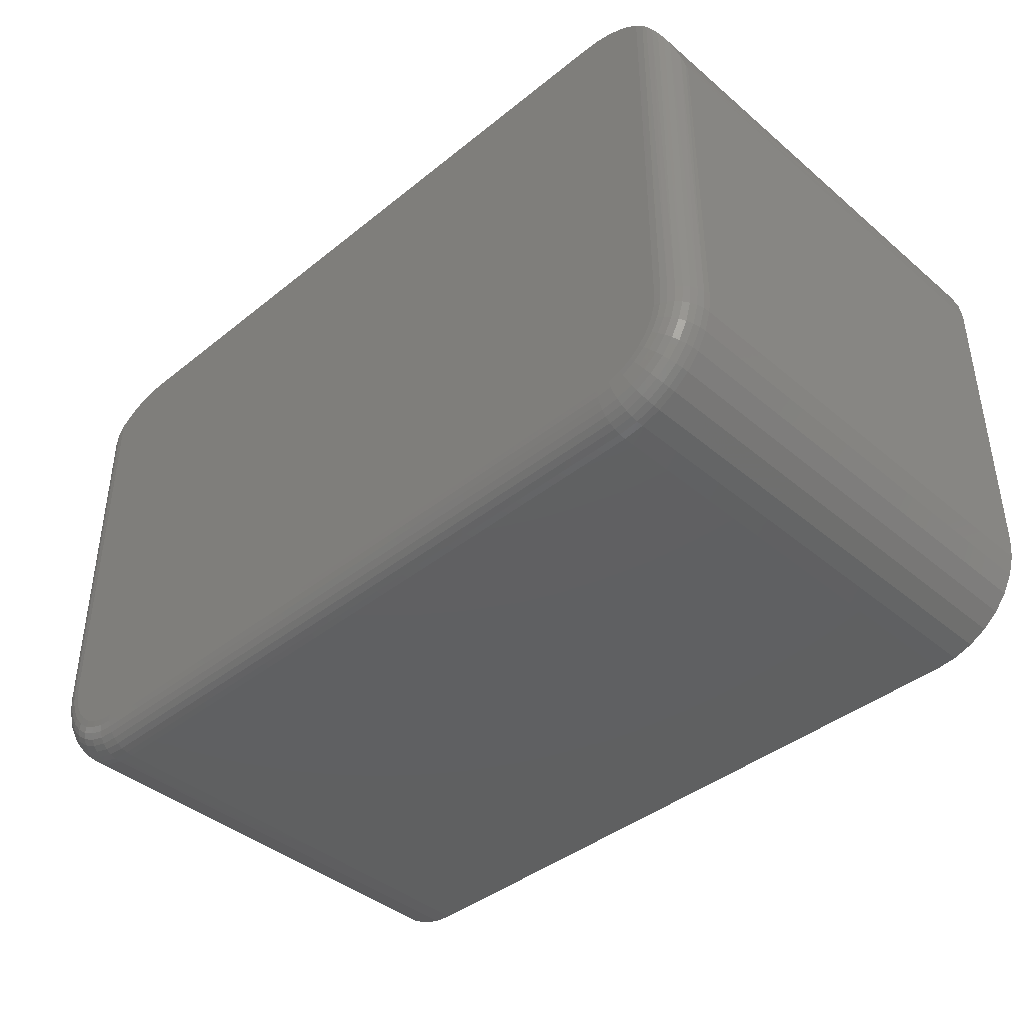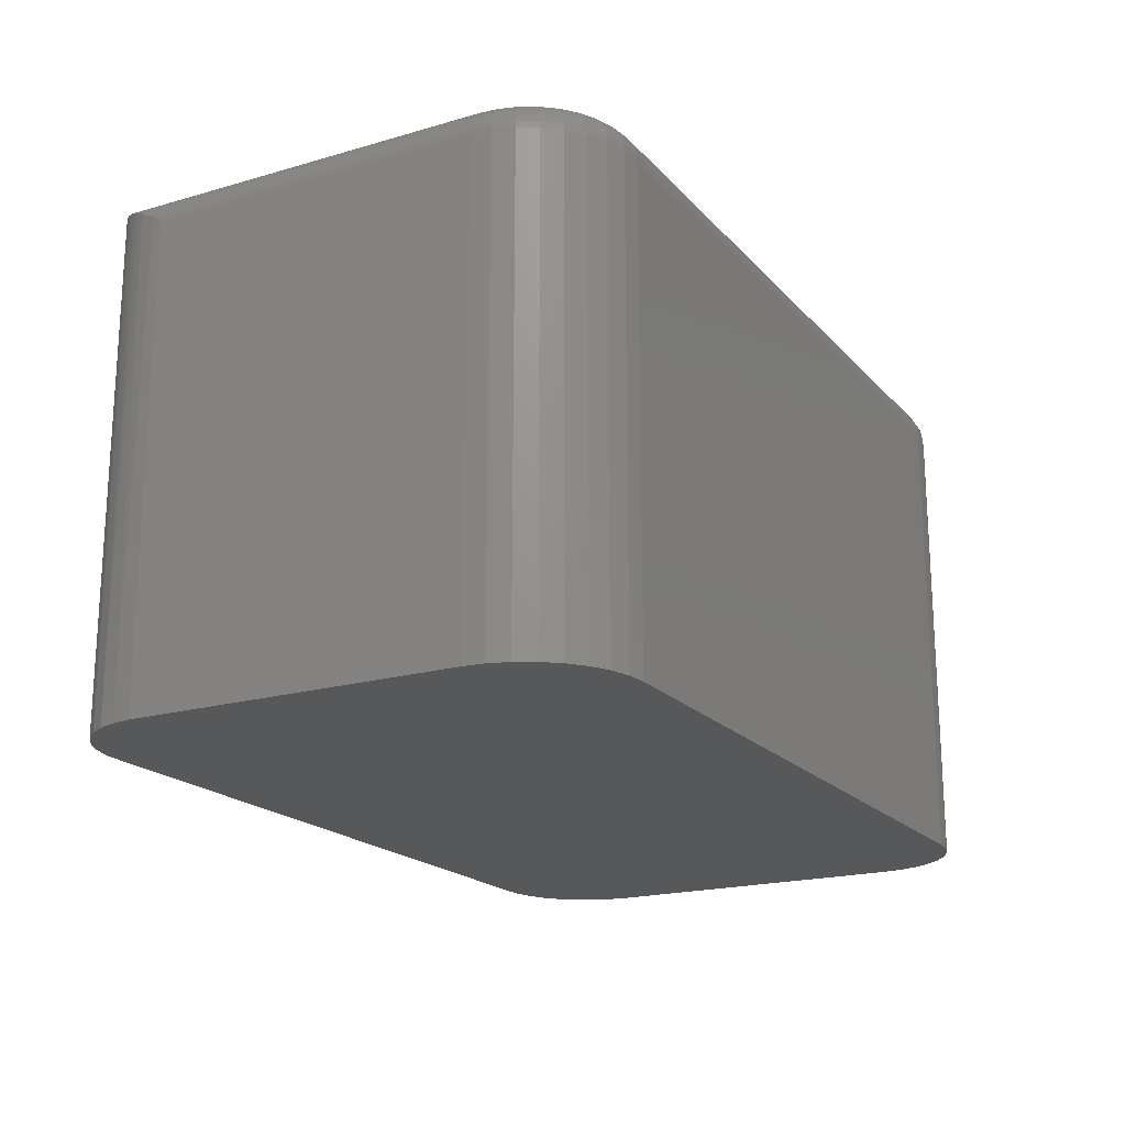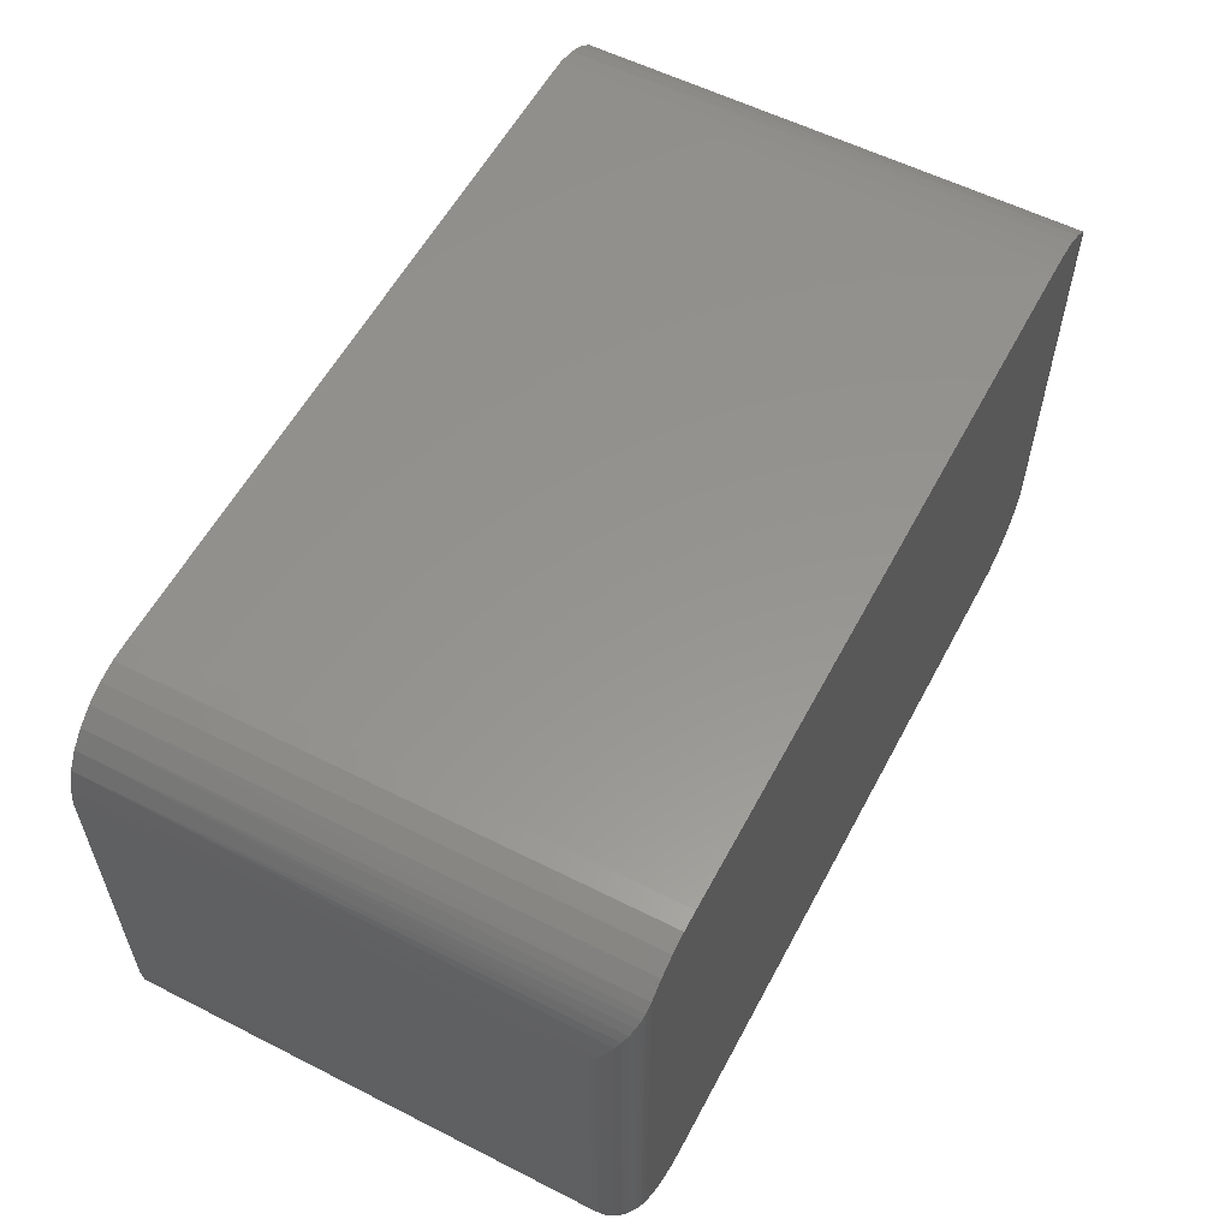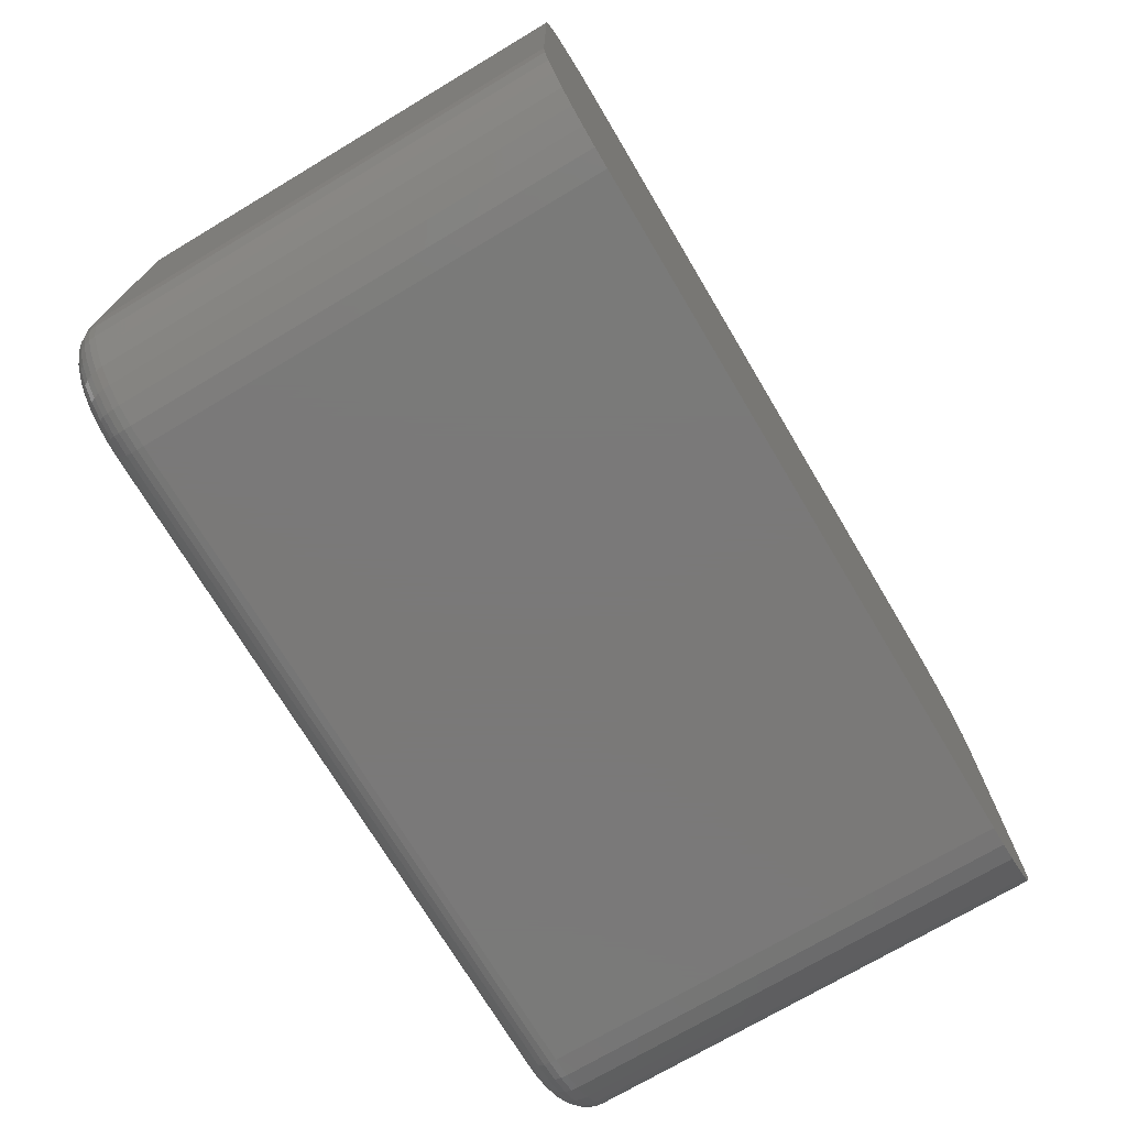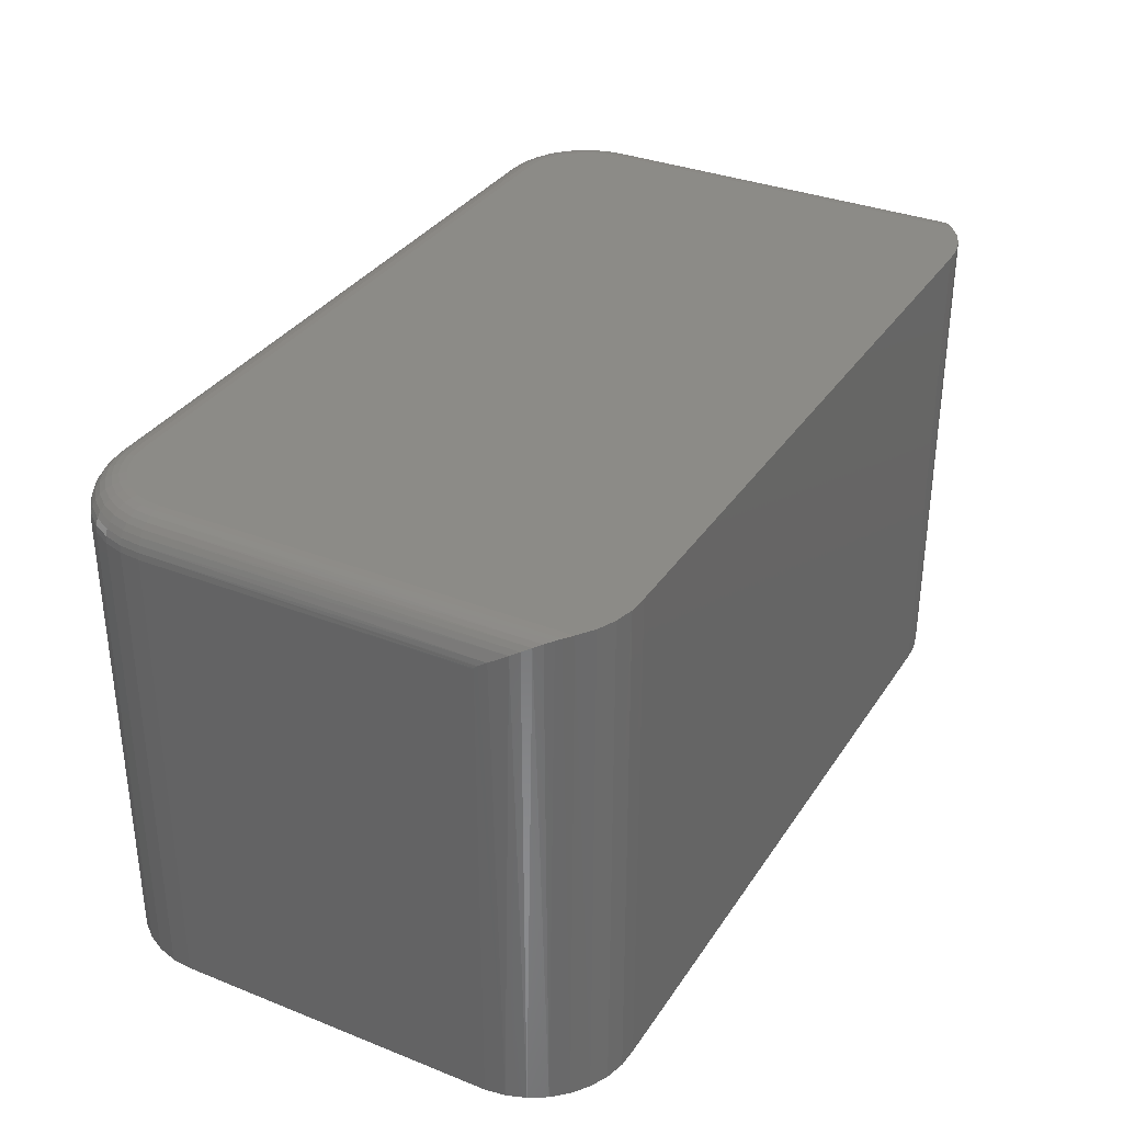
<metadata>
{"format":"stl","ext":"stl","renderer":"f3d","projection":"perspective","resolution":1024,"background":"white","views":[{"elev":-41.1,"azim":-135.7,"up":"+Z"},{"elev":-19.3,"azim":118.6,"up":"+Y"},{"elev":57.4,"azim":117.8,"up":"+Z"},{"elev":-72.6,"azim":-59.2,"up":"+Z"},{"elev":33.5,"azim":-61.6,"up":"+Y"}]}
</metadata>
<code>
# stl→obj: 230 verts, 456 faces
v -0.6675 5.695e-18 -0.2266
v -0.01224 7.844e-17 -0.2266
v -0.655 7.007e-18 -0.2278
v -0.02467 7.699e-17 -0.2278
v 0.02501 9.267e-17 0.2038
v -0.7047 2.708e-17 0.2038
v 0.009319 9.132e-17 0.211
v 0.0204 8.303e-17 -0.2091
v -0.7001 3.04e-18 -0.2091
v 0.02832 8.445e-17 -0.1995
v -0.6904 3.672e-18 -0.2171
v 0.01074 8.152e-17 -0.2171
v -0.6794 4.569e-18 -0.2229
v -0.0002813 7.997e-17 -0.2229
v -0.7188 2.497e-17 0.1938
v 0.03906 9.367e-17 0.1938
v 0.03906 8.76e-17 -0.1641
v -0.7188 3.469e-18 -0.1641
v -0.689 2.922e-17 0.211
v -0.6722 3.131e-17 0.2151
v -0.655 3.164e-17 0.2159
v -0.02467 8.782e-17 0.2159
v -0.007443 8.969e-17 0.2151
v -0.708 2.696e-18 -0.1995
v -0.7139 2.654e-18 -0.1885
v 0.03421 8.571e-17 -0.1885
v -0.7175 2.915e-18 -0.1765
v 0.03784 8.678e-17 -0.1765
v -0.75 -0.03125 0.1295
v -0.75 -0.03125 -0.1641
v -0.75 -0.4531 0.1295
v -0.75 -0.4531 -0.1641
v -0.7448 -0.01405 0.1557
v -0.7414 -0.4531 0.1639
v -0.7418 -0.0101 0.1632
v -0.7379 -0.00657 0.1706
v -0.7323 -0.4531 0.1792
v -0.7338 -0.003846 0.1772
v -0.7289 -0.00171 0.1835
v -0.7254 -0.0007084 0.1875
v -0.7204 -0.4531 0.1924
v -0.7061 -0.4531 0.203
v -0.69 -0.4531 0.2106
v -0.7474 -0.4531 0.1471
v -0.7488 -0.0228 0.1403
v -0.7498 -0.02748 0.1329
v -0.7499 -0.02826 0.1318
v -0.75 -0.0302 0.1299
v -0.655 -0.4531 0.2159
v -0.6728 -0.4531 0.215
v 0.07031 -0.4531 0.1295
v 0.07017 -0.02826 0.1318
v 0.06773 -0.4531 0.1471
v 0.07031 -0.03125 0.1295
v 0.02643 -0.4531 0.203
v 0.01035 -0.4531 0.2106
v 0.04925 -0.00171 0.1835
v 0.05263 -0.4531 0.1792
v 0.05408 -0.003846 0.1772
v 0.05823 -0.00657 0.1706
v 0.06176 -0.4531 0.1639
v 0.06207 -0.0101 0.1632
v 0.06515 -0.01405 0.1557
v 0.06915 -0.0228 0.1403
v 0.07008 -0.02748 0.1329
v 0.07029 -0.0302 0.1299
v 0.0407 -0.4531 0.1924
v 0.04568 -0.0007084 0.1875
v -0.02467 -0.4531 0.2159
v -0.0069 -0.4531 0.215
v 0.07031 -0.03125 -0.1641
v 0.07031 -0.4531 -0.1641
v 0.06849 -0.03125 -0.1826
v 0.06849 -0.4531 -0.1826
v 0.06308 -0.03125 -0.2004
v 0.06308 -0.4531 -0.2004
v 0.0543 -0.03125 -0.2168
v 0.0543 -0.4531 -0.2168
v 0.04249 -0.03125 -0.2312
v 0.04249 -0.4531 -0.2312
v 0.0281 -0.03125 -0.243
v 0.0281 -0.4531 -0.243
v 0.01168 -0.03125 -0.2518
v 0.01168 -0.4531 -0.2518
v -0.006141 -0.03125 -0.2572
v -0.006141 -0.4531 -0.2572
v -0.02467 -0.03125 -0.259
v -0.02467 -0.4531 -0.259
v -0.655 -0.4531 -0.259
v -0.655 -0.03125 -0.259
v -0.6735 -0.03125 -0.2572
v -0.6735 -0.4531 -0.2572
v -0.6914 -0.03125 -0.2518
v -0.6914 -0.4531 -0.2518
v -0.7078 -0.03125 -0.243
v -0.7078 -0.4531 -0.243
v -0.7222 -0.03125 -0.2312
v -0.7222 -0.4531 -0.2312
v -0.734 -0.03125 -0.2168
v -0.734 -0.4531 -0.2168
v -0.7428 -0.03125 -0.2004
v -0.7428 -0.4531 -0.2004
v -0.7482 -0.03125 -0.1826
v -0.7482 -0.4531 -0.1826
v -0.7494 -0.02515 -0.1641
v -0.7248 -0.0006005 -0.1641
v -0.7307 -0.002379 -0.1641
v -0.7361 -0.005267 -0.1641
v -0.7408 -0.009153 -0.1641
v -0.7447 -0.01389 -0.1641
v -0.7476 -0.01929 -0.1641
v 0.06971 -0.02515 -0.1641
v 0.04516 -0.0006005 -0.1641
v 0.05102 -0.002379 -0.1641
v 0.05642 -0.005267 -0.1641
v 0.06116 -0.009153 -0.1641
v 0.06505 -0.01389 -0.1641
v 0.06793 -0.01929 -0.1641
v 0.0679 -0.02515 -0.1825
v 0.06615 -0.01929 -0.1821
v 0.06332 -0.01389 -0.1816
v 0.05951 -0.009153 -0.1808
v 0.05487 -0.005267 -0.1799
v 0.04957 -0.002379 -0.1788
v 0.04382 -0.0006005 -0.1777
v -0.006258 -0.02515 -0.2566
v -0.02467 -0.02515 -0.2584
v -0.006605 -0.01929 -0.2549
v -0.02467 -0.01929 -0.2567
v -0.007168 -0.01389 -0.2521
v -0.02467 -0.01389 -0.2538
v -0.007926 -0.009153 -0.2482
v -0.02467 -0.009153 -0.2499
v -0.00885 -0.005267 -0.2436
v -0.02467 -0.005267 -0.2452
v -0.009904 -0.002379 -0.2383
v -0.02467 -0.002379 -0.2398
v -0.01105 -0.0006005 -0.2326
v -0.02467 -0.0006005 -0.2339
v 0.01145 -0.02515 -0.2513
v 0.01077 -0.01929 -0.2496
v 0.009662 -0.01389 -0.247
v 0.008175 -0.009153 -0.2434
v 0.006363 -0.005267 -0.239
v 0.004295 -0.002379 -0.234
v 0.002052 -0.0006005 -0.2286
v 0.02777 -0.02515 -0.2425
v 0.02678 -0.01929 -0.2411
v 0.02517 -0.01389 -0.2387
v 0.02301 -0.009153 -0.2354
v 0.02038 -0.005267 -0.2315
v 0.01738 -0.002379 -0.227
v 0.01412 -0.0006005 -0.2221
v 0.04207 -0.02515 -0.2308
v 0.04081 -0.01929 -0.2295
v 0.03877 -0.01389 -0.2275
v 0.03602 -0.009153 -0.2248
v 0.03267 -0.005267 -0.2214
v 0.02885 -0.002379 -0.2176
v 0.02471 -0.0006005 -0.2134
v 0.05381 -0.02515 -0.2165
v 0.05233 -0.01929 -0.2155
v 0.04993 -0.01389 -0.2139
v 0.04669 -0.009153 -0.2117
v 0.04276 -0.005267 -0.2091
v 0.03826 -0.002379 -0.2061
v 0.03339 -0.0006005 -0.2029
v 0.06253 -0.02515 -0.2002
v 0.06088 -0.01929 -0.1995
v 0.05822 -0.01389 -0.1984
v 0.05463 -0.009153 -0.1969
v 0.05025 -0.005267 -0.1951
v 0.04526 -0.002379 -0.193
v 0.03984 -0.0006005 -0.1908
v -0.655 -0.0006005 -0.2339
v -0.655 -0.002379 -0.2398
v -0.655 -0.005267 -0.2452
v -0.655 -0.009153 -0.2499
v -0.655 -0.01389 -0.2538
v -0.655 -0.01929 -0.2567
v -0.655 -0.02515 -0.2584
v -0.6734 -0.02515 -0.2566
v -0.6731 -0.01929 -0.2549
v -0.6725 -0.01389 -0.2521
v -0.6718 -0.009153 -0.2482
v -0.6708 -0.005267 -0.2436
v -0.6698 -0.002379 -0.2383
v -0.6686 -0.0006005 -0.2326
v -0.7476 -0.02515 -0.1825
v -0.7458 -0.01929 -0.1821
v -0.743 -0.01389 -0.1816
v -0.7392 -0.009153 -0.1808
v -0.7346 -0.005267 -0.1799
v -0.7293 -0.002379 -0.1788
v -0.7235 -0.0006005 -0.1777
v -0.7422 -0.02515 -0.2002
v -0.7406 -0.01929 -0.1995
v -0.7379 -0.01389 -0.1984
v -0.7343 -0.009153 -0.1969
v -0.7299 -0.005267 -0.1951
v -0.7249 -0.002379 -0.193
v -0.7195 -0.0006005 -0.1908
v -0.7335 -0.02515 -0.2165
v -0.732 -0.01929 -0.2155
v -0.7296 -0.01389 -0.2139
v -0.7264 -0.009153 -0.2117
v -0.7224 -0.005267 -0.2091
v -0.718 -0.002379 -0.2061
v -0.7131 -0.0006005 -0.2029
v -0.7218 -0.02515 -0.2308
v -0.7205 -0.01929 -0.2295
v -0.7185 -0.01389 -0.2275
v -0.7157 -0.009153 -0.2248
v -0.7124 -0.005267 -0.2214
v -0.7085 -0.002379 -0.2176
v -0.7044 -0.0006005 -0.2134
v -0.7075 -0.02515 -0.2425
v -0.7065 -0.01929 -0.2411
v -0.7049 -0.01389 -0.2387
v -0.7027 -0.009153 -0.2354
v -0.7001 -0.005267 -0.2315
v -0.6971 -0.002379 -0.227
v -0.6938 -0.0006005 -0.2221
v -0.6911 -0.02515 -0.2513
v -0.6905 -0.01929 -0.2496
v -0.6893 -0.01389 -0.247
v -0.6879 -0.009153 -0.2434
v -0.6861 -0.005267 -0.239
v -0.684 -0.002379 -0.234
v -0.6817 -0.0006005 -0.2286
f 1 2 3
f 2 4 3
f 5 6 7
f 8 9 10
f 11 9 8
f 12 11 8
f 13 11 12
f 14 13 12
f 1 13 14
f 2 1 14
f 15 6 5
f 15 5 16
f 15 16 17
f 15 17 18
f 19 20 21
f 19 21 22
f 19 22 23
f 19 23 7
f 19 7 6
f 9 24 10
f 10 24 25
f 10 25 26
f 26 25 27
f 26 27 28
f 28 27 18
f 28 18 17
f 29 30 31
f 31 30 32
f 33 34 35
f 36 35 34
f 34 37 36
f 37 38 36
f 39 38 37
f 37 40 39
f 40 37 41
f 6 42 43
f 15 40 41
f 15 41 42
f 15 42 6
f 44 34 33
f 44 33 45
f 44 45 46
f 44 46 47
f 44 47 48
f 44 48 29
f 44 29 31
f 49 21 50
f 50 21 20
f 50 20 43
f 43 20 19
f 43 19 6
f 51 52 53
f 51 54 52
f 16 5 55
f 56 55 5
f 57 58 59
f 60 59 58
f 58 61 60
f 60 61 62
f 63 62 61
f 61 53 63
f 63 53 64
f 64 53 65
f 52 65 53
f 54 66 52
f 67 58 57
f 67 57 68
f 67 68 16
f 67 16 55
f 22 69 23
f 23 69 70
f 23 70 7
f 7 70 56
f 7 56 5
f 71 54 72
f 72 54 51
f 71 72 73
f 73 72 74
f 73 74 75
f 75 74 76
f 75 76 77
f 77 76 78
f 77 78 79
f 79 78 80
f 79 80 81
f 81 80 82
f 81 82 83
f 83 82 84
f 83 84 85
f 85 84 86
f 85 86 87
f 87 86 88
f 89 90 88
f 88 90 87
f 90 89 91
f 91 89 92
f 91 92 93
f 93 92 94
f 93 94 95
f 95 94 96
f 95 96 97
f 97 96 98
f 97 98 99
f 99 98 100
f 99 100 101
f 101 100 102
f 101 102 103
f 103 102 104
f 103 104 30
f 30 104 32
f 30 48 105
f 30 29 48
f 15 106 40
f 15 18 106
f 39 40 106
f 106 107 39
f 38 39 107
f 107 108 38
f 38 108 36
f 36 108 109
f 36 109 35
f 35 109 110
f 35 110 33
f 33 110 111
f 33 111 45
f 45 111 105
f 45 105 46
f 47 46 105
f 105 48 47
f 71 66 54
f 71 112 66
f 17 68 113
f 17 16 68
f 113 68 57
f 113 57 114
f 114 57 59
f 114 59 115
f 59 60 115
f 116 115 60
f 60 62 116
f 116 62 63
f 116 63 117
f 118 117 63
f 63 64 118
f 112 118 64
f 64 65 112
f 112 65 52
f 112 52 66
f 71 73 112
f 112 73 119
f 112 119 118
f 118 119 120
f 118 120 117
f 117 120 121
f 117 121 116
f 116 121 122
f 116 122 115
f 115 122 123
f 115 123 114
f 114 123 124
f 114 124 113
f 113 124 125
f 113 125 17
f 17 125 28
f 85 87 126
f 126 87 127
f 126 127 128
f 128 127 129
f 128 129 130
f 130 129 131
f 130 131 132
f 132 131 133
f 132 133 134
f 134 133 135
f 134 135 136
f 136 135 137
f 136 137 138
f 138 137 139
f 138 139 2
f 2 139 4
f 83 85 140
f 140 85 126
f 140 126 141
f 141 126 128
f 141 128 142
f 142 128 130
f 142 130 143
f 143 130 132
f 143 132 144
f 144 132 134
f 144 134 145
f 145 134 136
f 145 136 146
f 146 136 138
f 146 138 14
f 14 138 2
f 81 83 147
f 147 83 140
f 147 140 148
f 148 140 141
f 148 141 149
f 149 141 142
f 149 142 150
f 150 142 143
f 150 143 151
f 151 143 144
f 151 144 152
f 152 144 145
f 152 145 153
f 153 145 146
f 153 146 12
f 12 146 14
f 79 81 154
f 154 81 147
f 154 147 155
f 155 147 148
f 155 148 156
f 156 148 149
f 156 149 157
f 157 149 150
f 157 150 158
f 158 150 151
f 158 151 159
f 159 151 152
f 159 152 160
f 160 152 153
f 160 153 8
f 8 153 12
f 77 79 161
f 161 79 154
f 161 154 162
f 162 154 155
f 162 155 163
f 163 155 156
f 163 156 164
f 164 156 157
f 164 157 165
f 165 157 158
f 165 158 166
f 166 158 159
f 166 159 167
f 167 159 160
f 167 160 10
f 10 160 8
f 75 77 168
f 168 77 161
f 168 161 169
f 169 161 162
f 169 162 170
f 170 162 163
f 170 163 171
f 171 163 164
f 171 164 172
f 172 164 165
f 172 165 173
f 173 165 166
f 173 166 174
f 174 166 167
f 174 167 26
f 26 167 10
f 73 75 119
f 119 75 168
f 119 168 120
f 120 168 169
f 120 169 121
f 121 169 170
f 121 170 122
f 122 170 171
f 122 171 123
f 123 171 172
f 123 172 124
f 124 172 173
f 124 173 125
f 125 173 174
f 125 174 28
f 28 174 26
f 3 4 175
f 175 4 139
f 175 139 176
f 176 139 137
f 176 137 177
f 177 137 135
f 177 135 178
f 178 135 133
f 178 133 179
f 179 133 131
f 179 131 180
f 180 131 129
f 180 129 181
f 181 129 127
f 181 127 90
f 90 127 87
f 90 91 181
f 181 91 182
f 181 182 180
f 180 182 183
f 180 183 179
f 179 183 184
f 179 184 178
f 178 184 185
f 178 185 177
f 177 185 186
f 177 186 176
f 176 186 187
f 176 187 175
f 175 187 188
f 175 188 3
f 3 188 1
f 103 30 189
f 189 30 105
f 189 105 190
f 190 105 111
f 190 111 191
f 191 111 110
f 191 110 192
f 192 110 109
f 192 109 193
f 193 109 108
f 193 108 194
f 194 108 107
f 194 107 195
f 195 107 106
f 195 106 27
f 27 106 18
f 101 103 196
f 196 103 189
f 196 189 197
f 197 189 190
f 197 190 198
f 198 190 191
f 198 191 199
f 199 191 192
f 199 192 200
f 200 192 193
f 200 193 201
f 201 193 194
f 201 194 202
f 202 194 195
f 202 195 25
f 25 195 27
f 99 101 203
f 203 101 196
f 203 196 204
f 204 196 197
f 204 197 205
f 205 197 198
f 205 198 206
f 206 198 199
f 206 199 207
f 207 199 200
f 207 200 208
f 208 200 201
f 208 201 209
f 209 201 202
f 209 202 24
f 24 202 25
f 97 99 210
f 210 99 203
f 210 203 211
f 211 203 204
f 211 204 212
f 212 204 205
f 212 205 213
f 213 205 206
f 213 206 214
f 214 206 207
f 214 207 215
f 215 207 208
f 215 208 216
f 216 208 209
f 216 209 9
f 9 209 24
f 95 97 217
f 217 97 210
f 217 210 218
f 218 210 211
f 218 211 219
f 219 211 212
f 219 212 220
f 220 212 213
f 220 213 221
f 221 213 214
f 221 214 222
f 222 214 215
f 222 215 223
f 223 215 216
f 223 216 11
f 11 216 9
f 93 95 224
f 224 95 217
f 224 217 225
f 225 217 218
f 225 218 226
f 226 218 219
f 226 219 227
f 227 219 220
f 227 220 228
f 228 220 221
f 228 221 229
f 229 221 222
f 229 222 230
f 230 222 223
f 230 223 13
f 13 223 11
f 91 93 182
f 182 93 224
f 182 224 183
f 183 224 225
f 183 225 184
f 184 225 226
f 184 226 185
f 185 226 227
f 185 227 186
f 186 227 228
f 186 228 187
f 187 228 229
f 187 229 188
f 188 229 230
f 188 230 1
f 1 230 13
f 89 86 92
f 89 88 86
f 56 42 55
f 82 94 84
f 84 94 92
f 84 92 86
f 43 42 56
f 43 56 70
f 43 70 69
f 43 69 49
f 43 49 50
f 55 42 67
f 67 42 41
f 67 41 58
f 58 41 37
f 58 37 61
f 61 37 34
f 61 34 53
f 53 34 44
f 53 44 51
f 51 44 31
f 51 31 72
f 72 31 32
f 72 32 74
f 74 32 104
f 74 104 76
f 76 104 102
f 76 102 78
f 78 102 100
f 78 100 80
f 80 100 98
f 80 98 82
f 82 98 96
f 82 96 94
f 69 22 49
f 49 22 21

</code>
